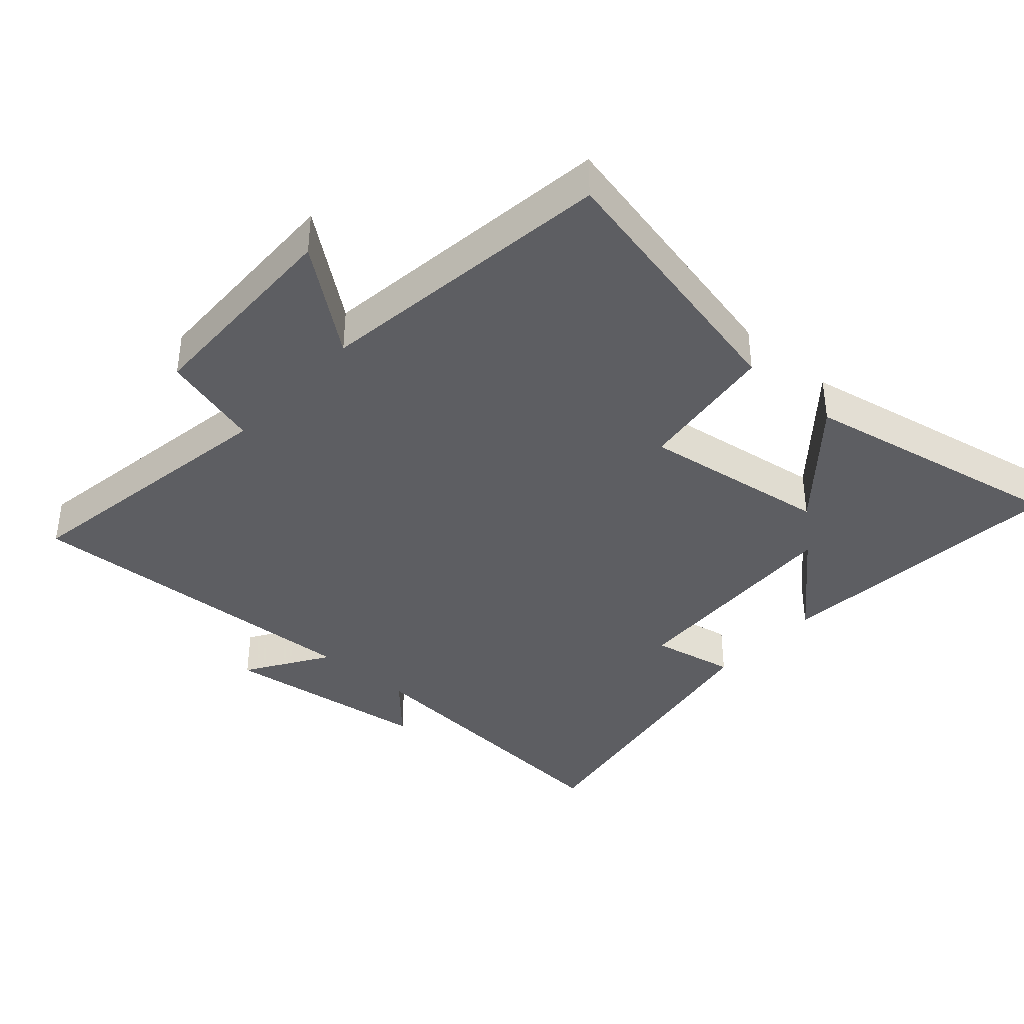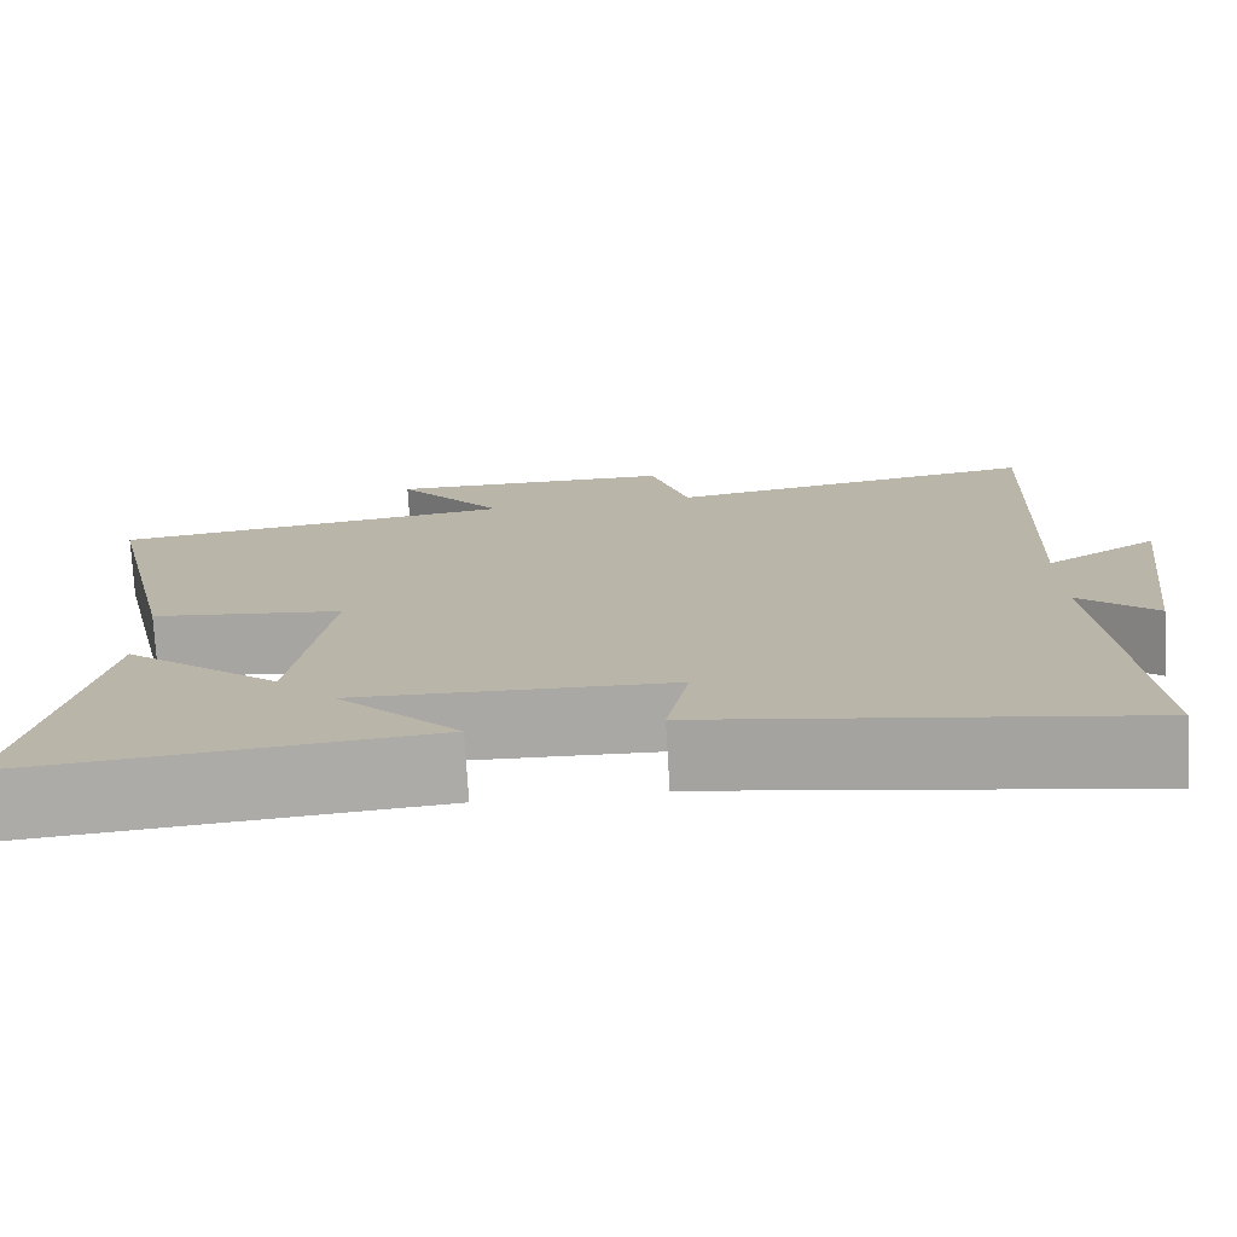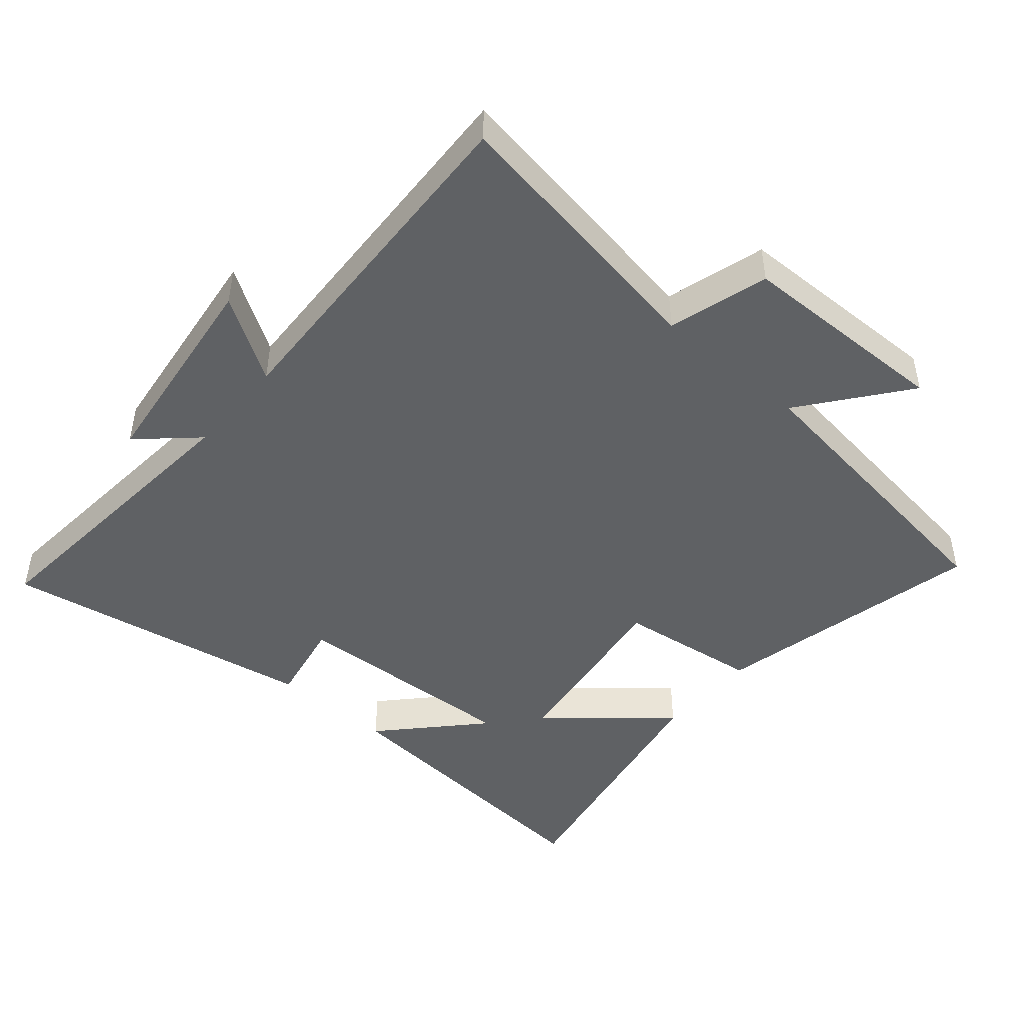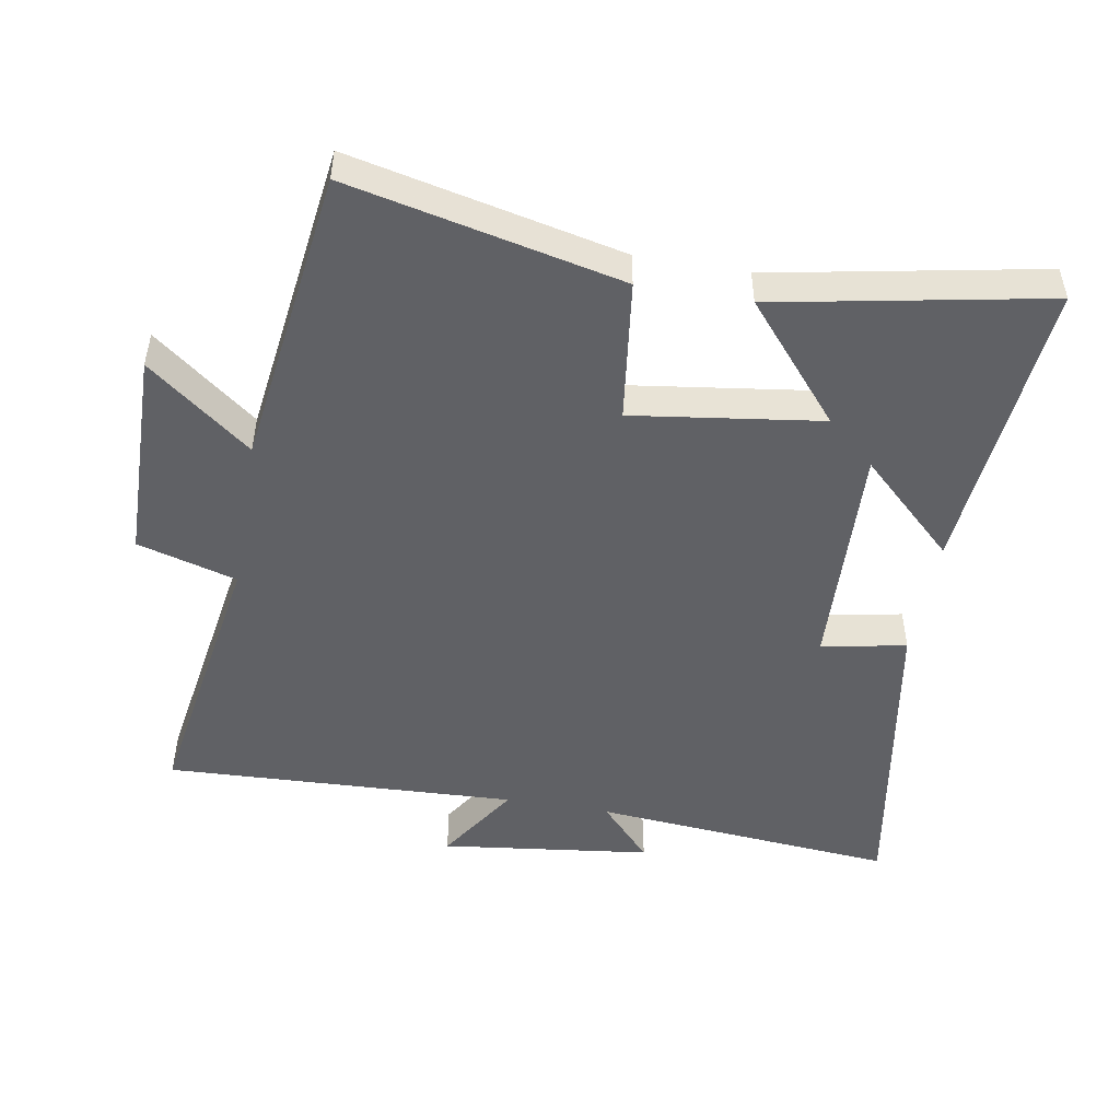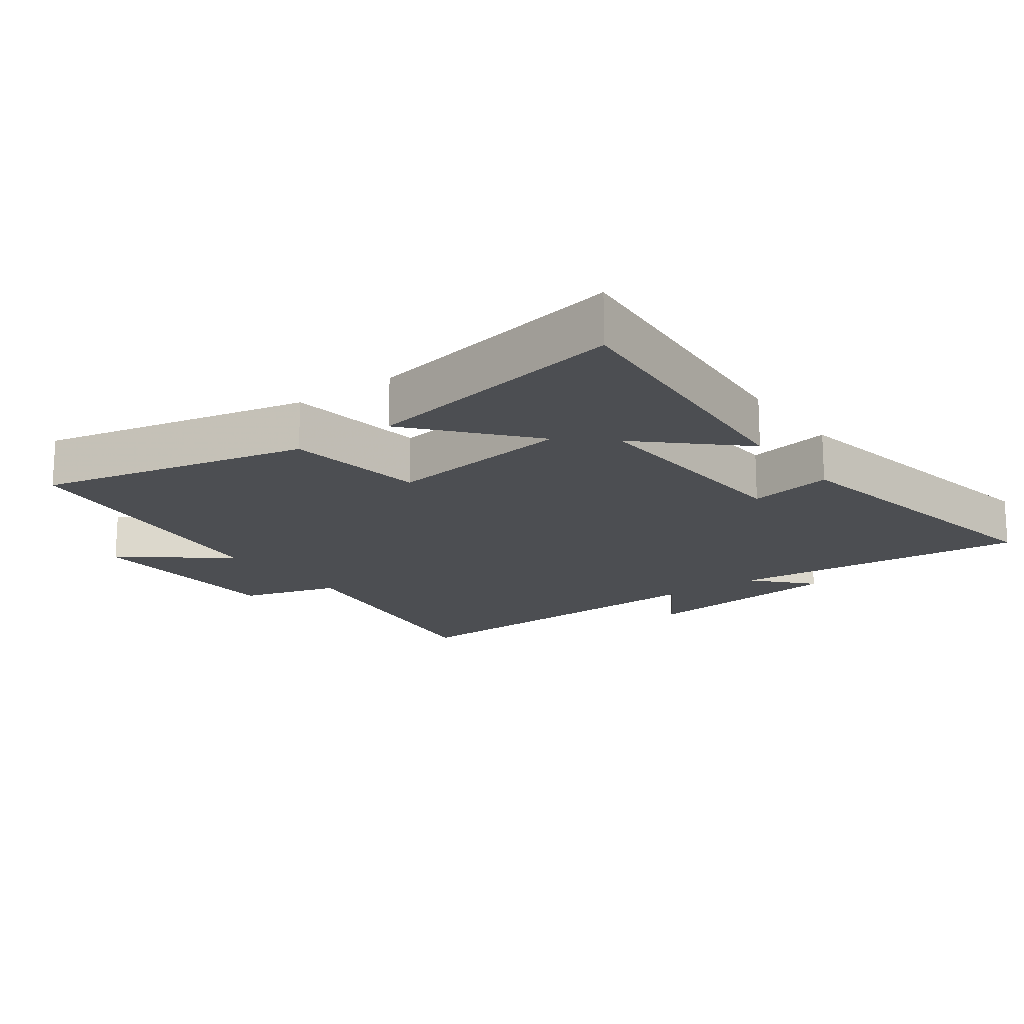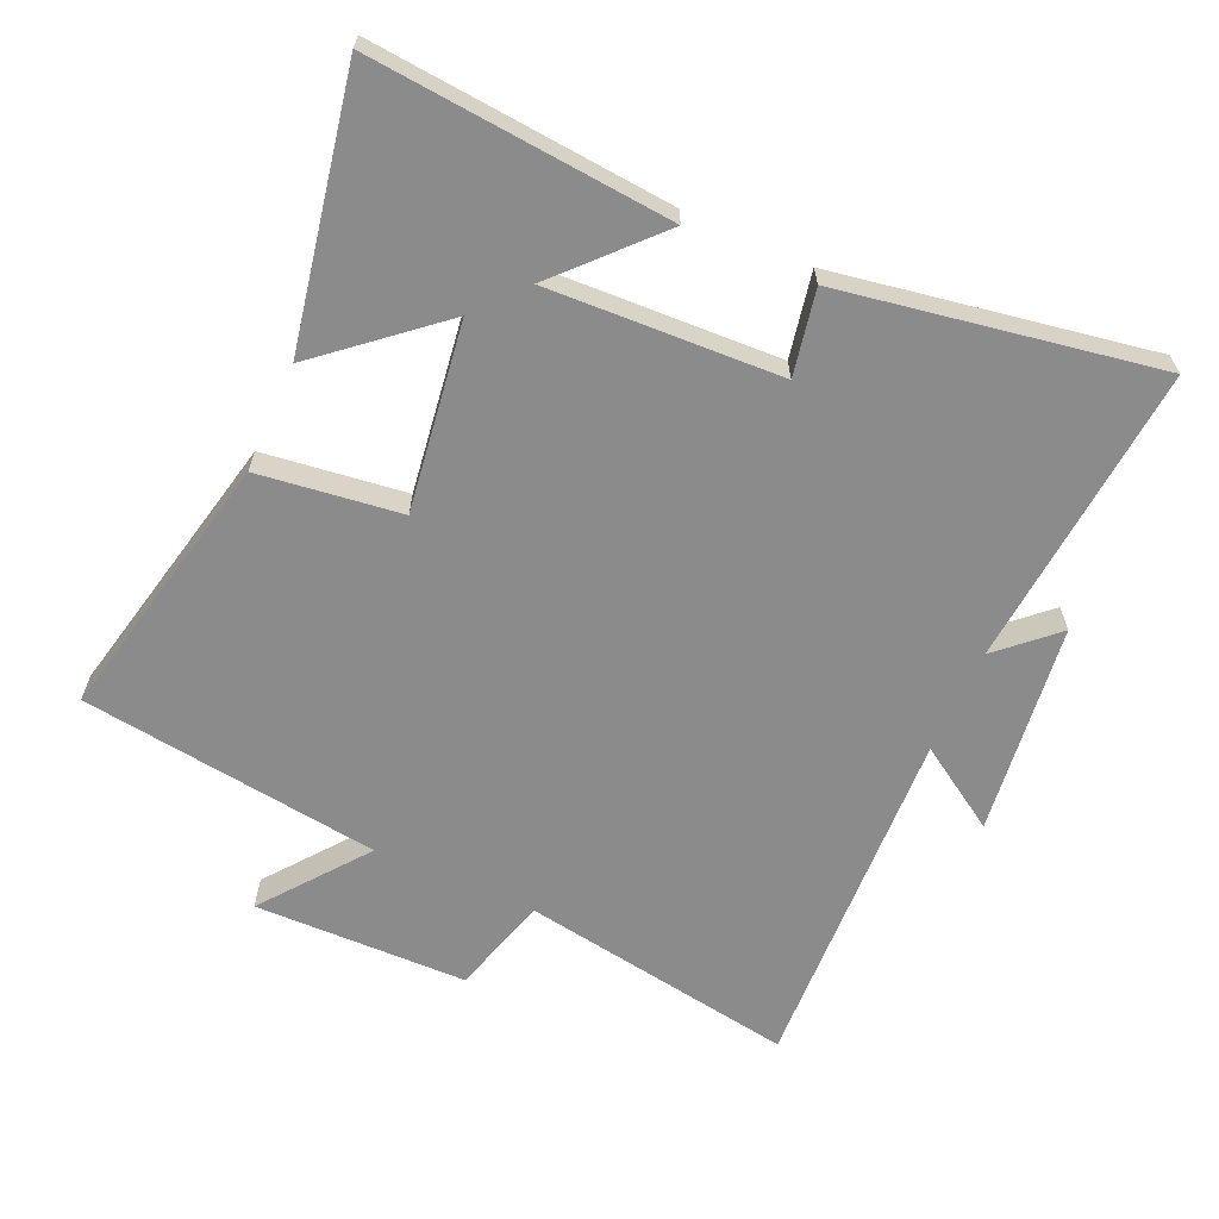
<metadata>
{"format":"obj","ext":"obj","renderer":"f3d","projection":"perspective","resolution":1024,"background":"white","views":[{"elev":-38.4,"azim":48.3,"up":"+Y"},{"elev":-75.8,"azim":-176.6,"up":"+Z"},{"elev":-46.3,"azim":-40.6,"up":"+Y"},{"elev":-49.2,"azim":80.0,"up":"+Y"},{"elev":-16.9,"azim":126.2,"up":"+Y"},{"elev":-63.8,"azim":155.9,"up":"+Y"}]}
</metadata>
<code>
v -0.539 0.07 -0.582
v -0.5 0.07 -0.124
v -0.585 0.07 -0.202
v -0.625 0.07 0.116
v -0.5 0.07 0.036
v -0.524 0.07 0.568
v -0.107 0.07 0.5
v -0.064 0.07 0.65
v 0.258 0.07 0.656
v 0.137 0.07 0.5
v 0.59 0.07 0.44
v 0.5 0.07 0.031
v 0.286 0.07 0.003
v 0.326 0.07 -0.281
v 0.5 0.07 -0.133
v 0.578 0.07 -0.539
v 0.126 0.07 -0.5
v 0.261 0.07 -0.356
v -0.089 0.07 -0.372
v -0.064 0.07 -0.5
v -0.539 0 -0.582
v -0.5 0 -0.124
v -0.585 0 -0.202
v -0.625 0 0.116
v -0.5 0 0.036
v -0.524 0 0.568
v -0.107 0 0.5
v -0.064 0 0.65
v 0.258 0 0.656
v 0.137 0 0.5
v 0.59 0 0.44
v 0.5 0 0.031
v 0.286 0 0.003
v 0.326 0 -0.281
v 0.5 0 -0.133
v 0.578 0 -0.539
v 0.126 0 -0.5
v 0.261 0 -0.356
v -0.089 0 -0.372
v -0.064 0 -0.5
f 19 20 1 2
f 18 19 2
f 15 16 17 18
f 14 15 18
f 13 14 18 2
f 10 11 12 13
f 10 13 2
f 7 8 9 10
f 7 10 2 3
f 5 6 7
f 5 7 3
f 3 4 5
f 22 21 40 39
f 22 39 38
f 38 37 36 35
f 38 35 34
f 22 38 34 33
f 33 32 31 30
f 22 33 30
f 30 29 28 27
f 23 22 30 27
f 27 26 25
f 23 27 25
f 25 24 23
f 1 21 22 2
f 2 22 23 3
f 3 23 24 4
f 4 24 25 5
f 5 25 26 6
f 6 26 27 7
f 7 27 28 8
f 8 28 29 9
f 9 29 30 10
f 10 30 31 11
f 11 31 32 12
f 12 32 33 13
f 13 33 34 14
f 14 34 35 15
f 15 35 36 16
f 16 36 37 17
f 17 37 38 18
f 18 38 39 19
f 19 39 40 20
f 20 40 21 1

</code>
